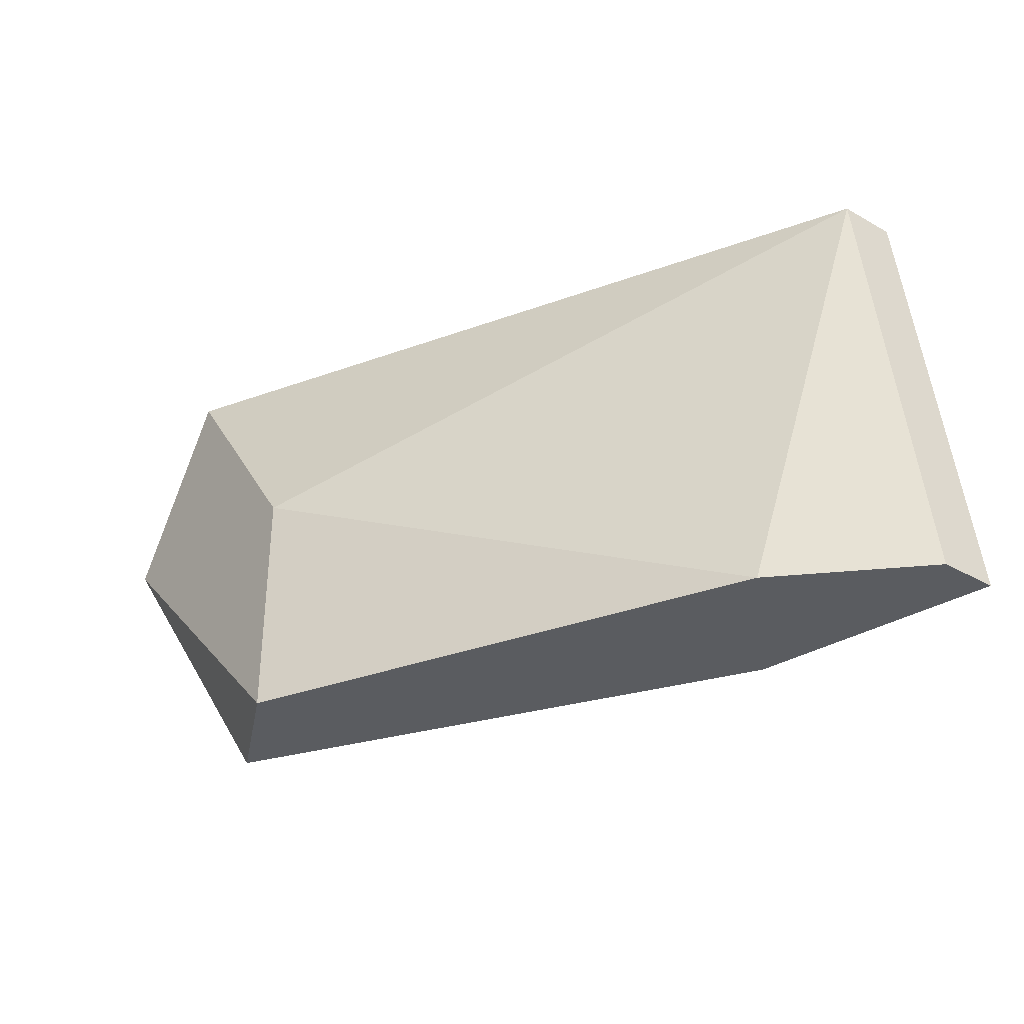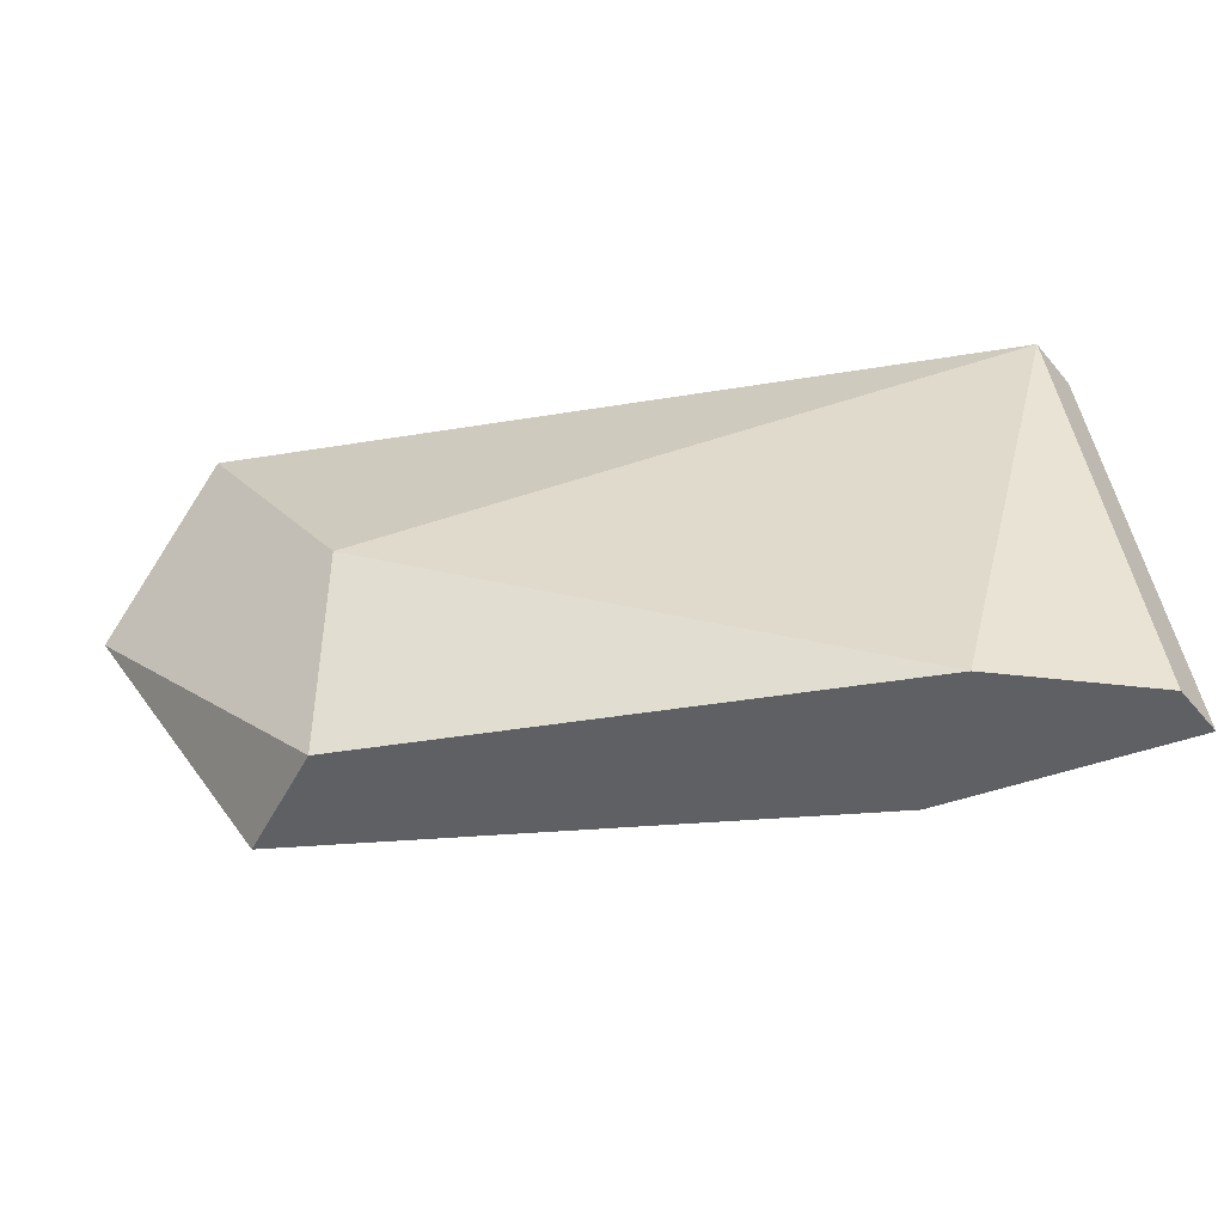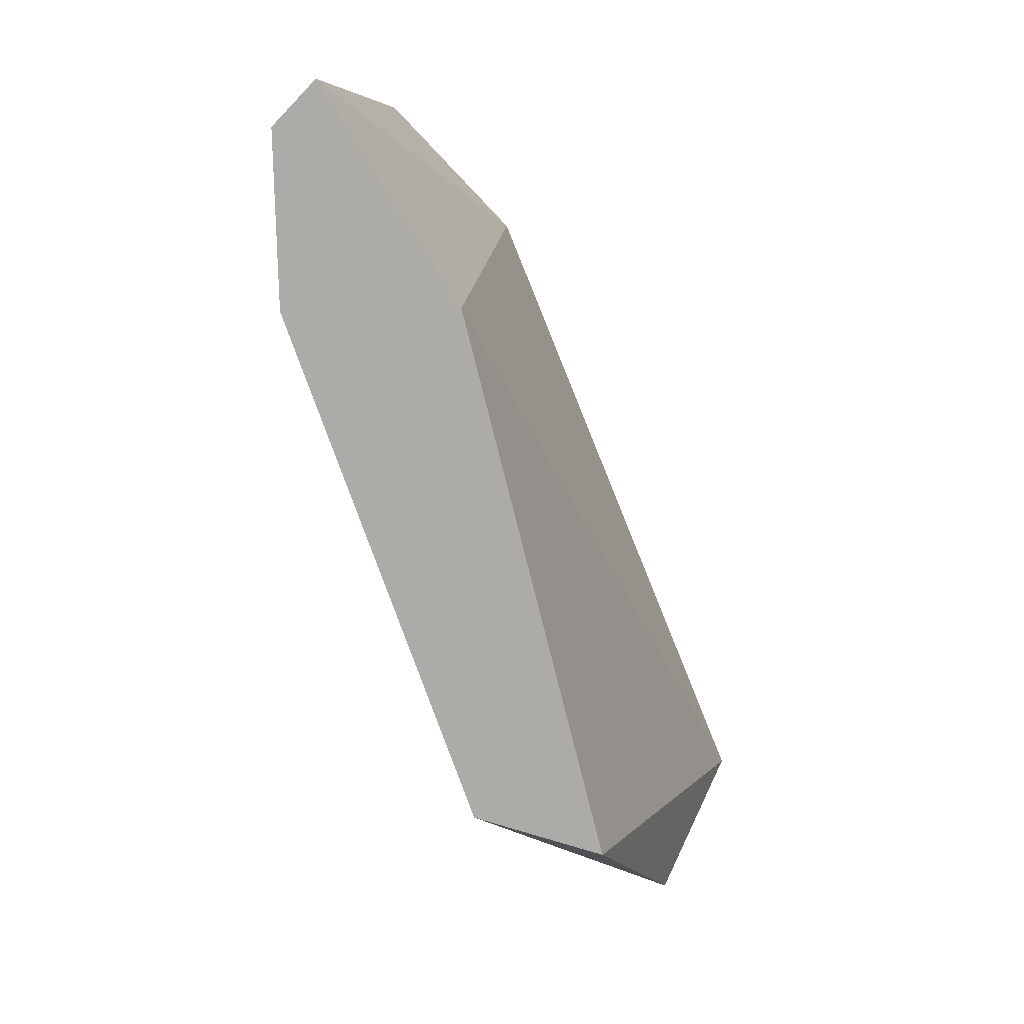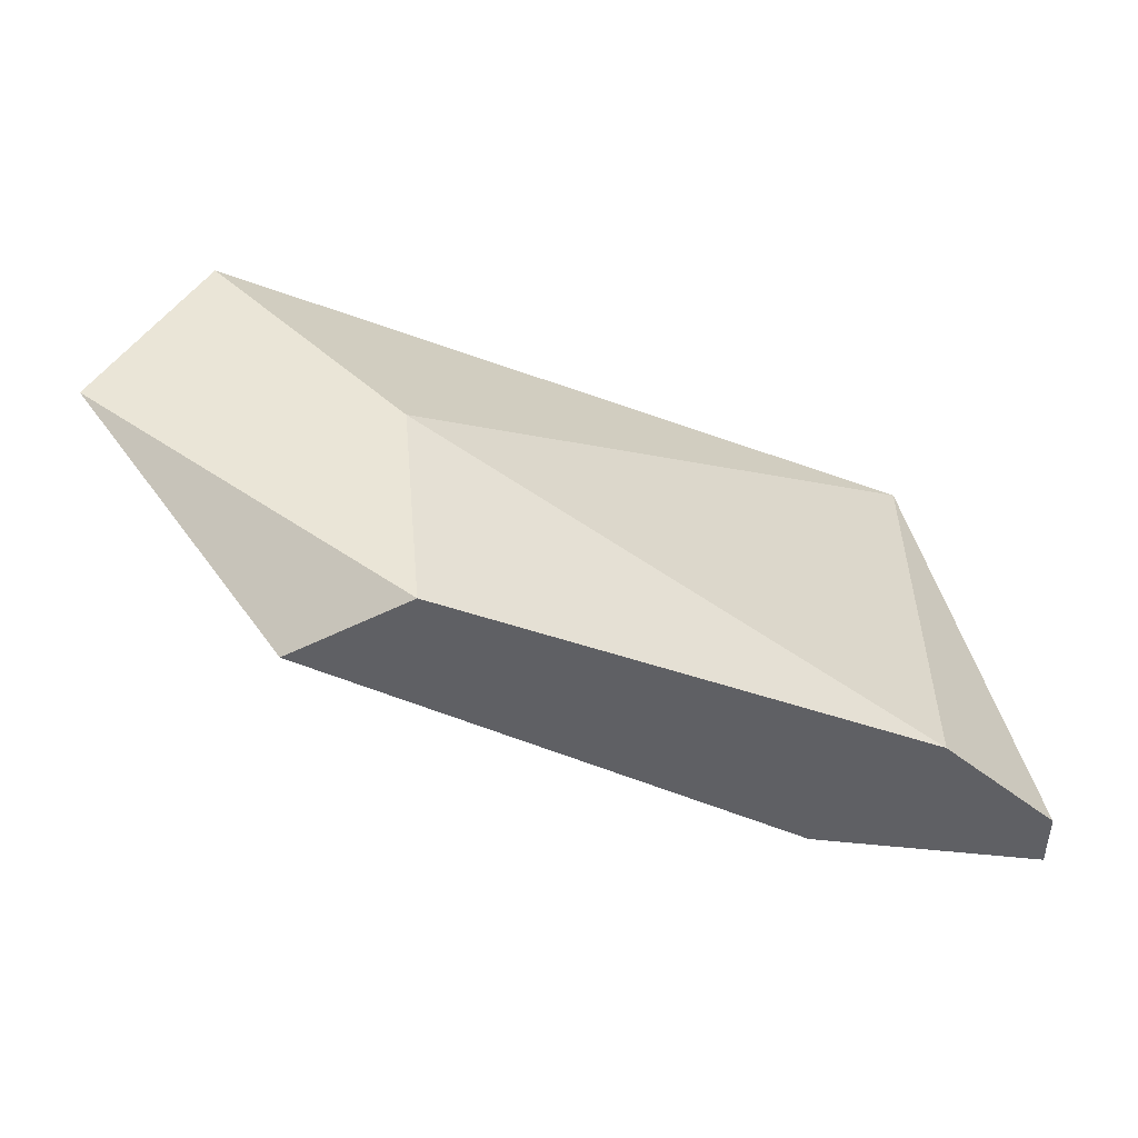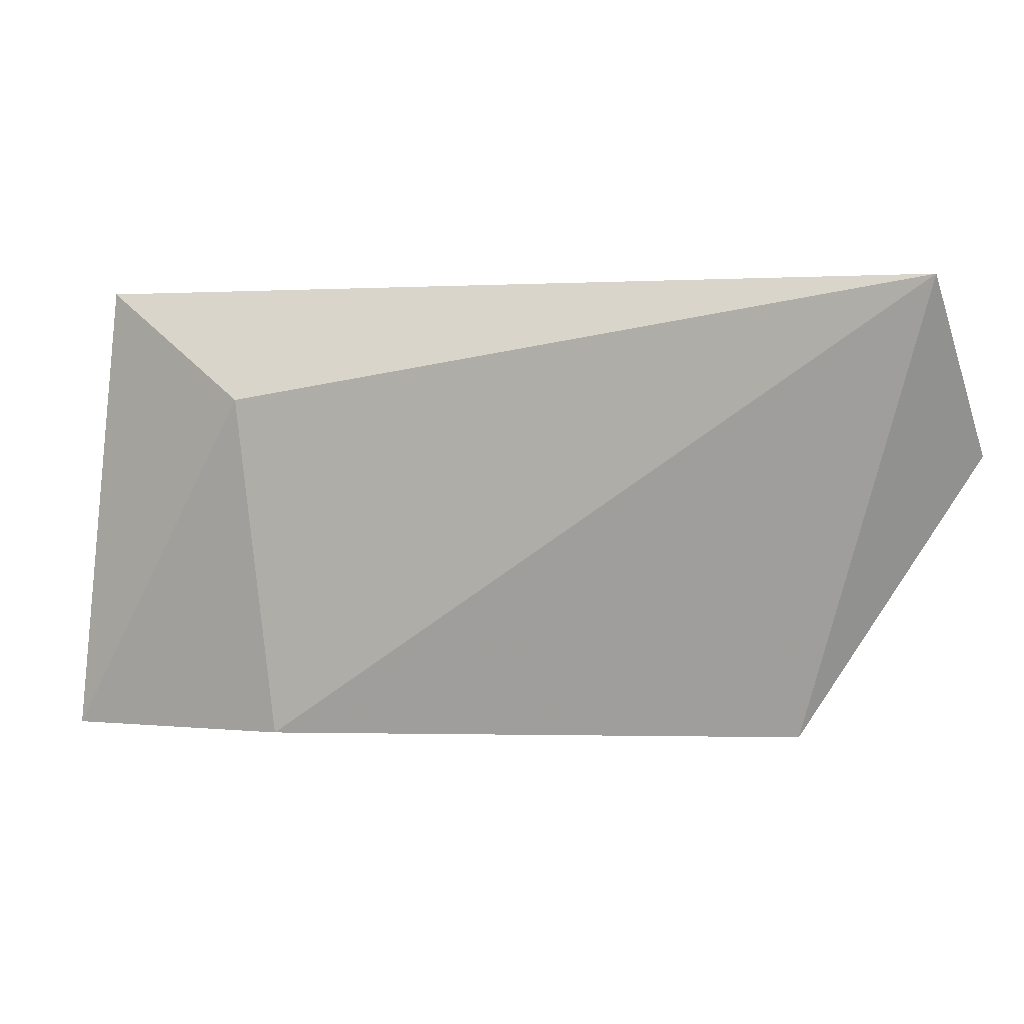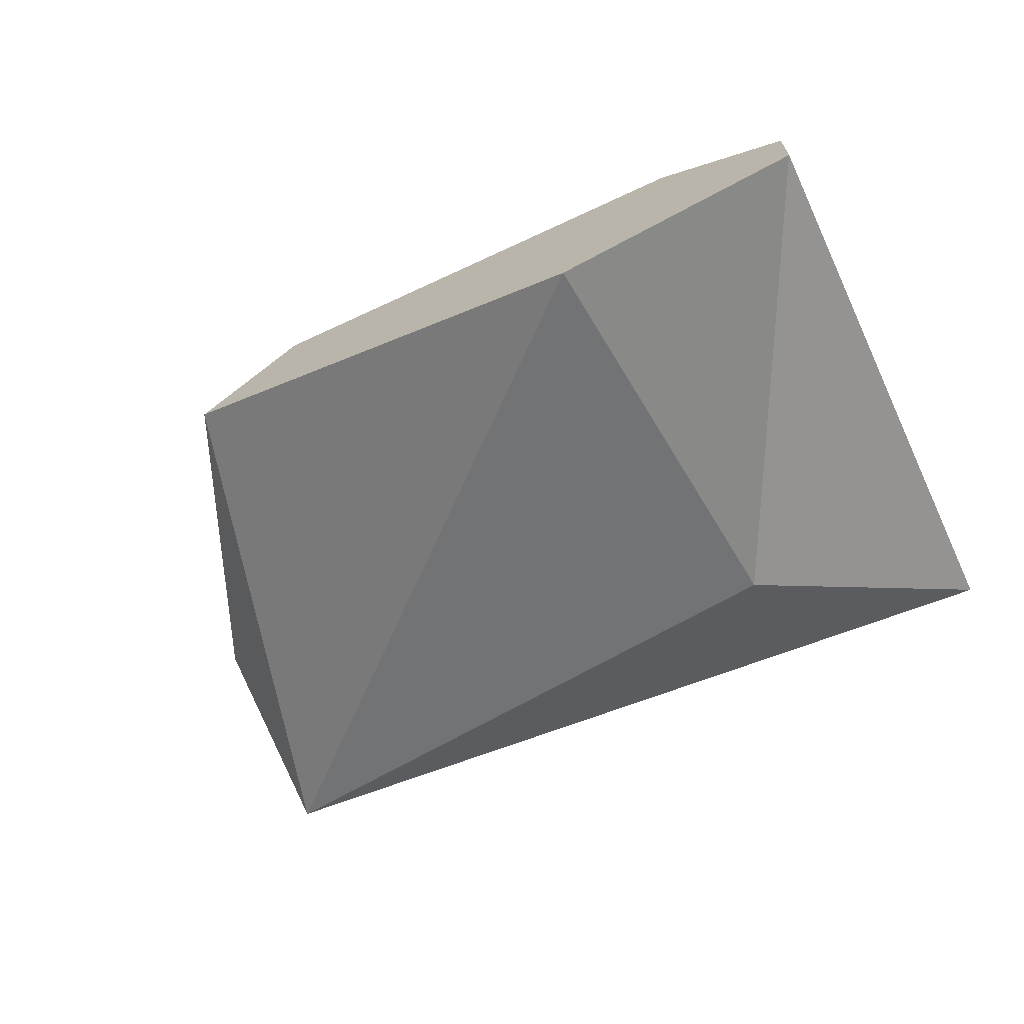
<metadata>
{"format":"obj","ext":"obj","renderer":"f3d","projection":"perspective","resolution":1024,"background":"white","views":[{"elev":-34.4,"azim":52.7,"up":"+Y"},{"elev":-44.8,"azim":37.3,"up":"+Y"},{"elev":-76.5,"azim":136.1,"up":"+Y"},{"elev":44.0,"azim":-5.3,"up":"+Z"},{"elev":1.6,"azim":-144.2,"up":"+Y"},{"elev":-66.8,"azim":32.3,"up":"+Z"}]}
</metadata>
<code>
v 0.00832 0.006976 0.1007
v 0.02677 0.01093 0.09275
v 0.02677 0.01093 0.09143
v 0.02809 0.000388 0.09275
v 0.01491 0.005659 0.1007
v 0.00832 0.01093 0.09802
v 0.02281 0.000388 0.09275
v 0.01227 0.000388 0.09934
v 0.01096 0.01093 0.1007
v 0.02281 0.008293 0.09143
v 0.02545 0.000388 0.09539
v 0.01491 0.000388 0.1007
v 0.02809 0.000388 0.09143
f 7 10 13
f 3 2 4
f 2 3 6
f 1 6 8
f 6 7 8
f 7 4 8
f 1 5 9
f 5 2 9
f 2 6 9
f 6 1 9
f 6 3 10
f 7 6 10
f 4 2 11
f 2 5 11
f 8 4 11
f 8 11 12
f 5 1 12
f 1 8 12
f 11 5 12
f 3 4 13
f 4 7 13
f 10 3 13

</code>
